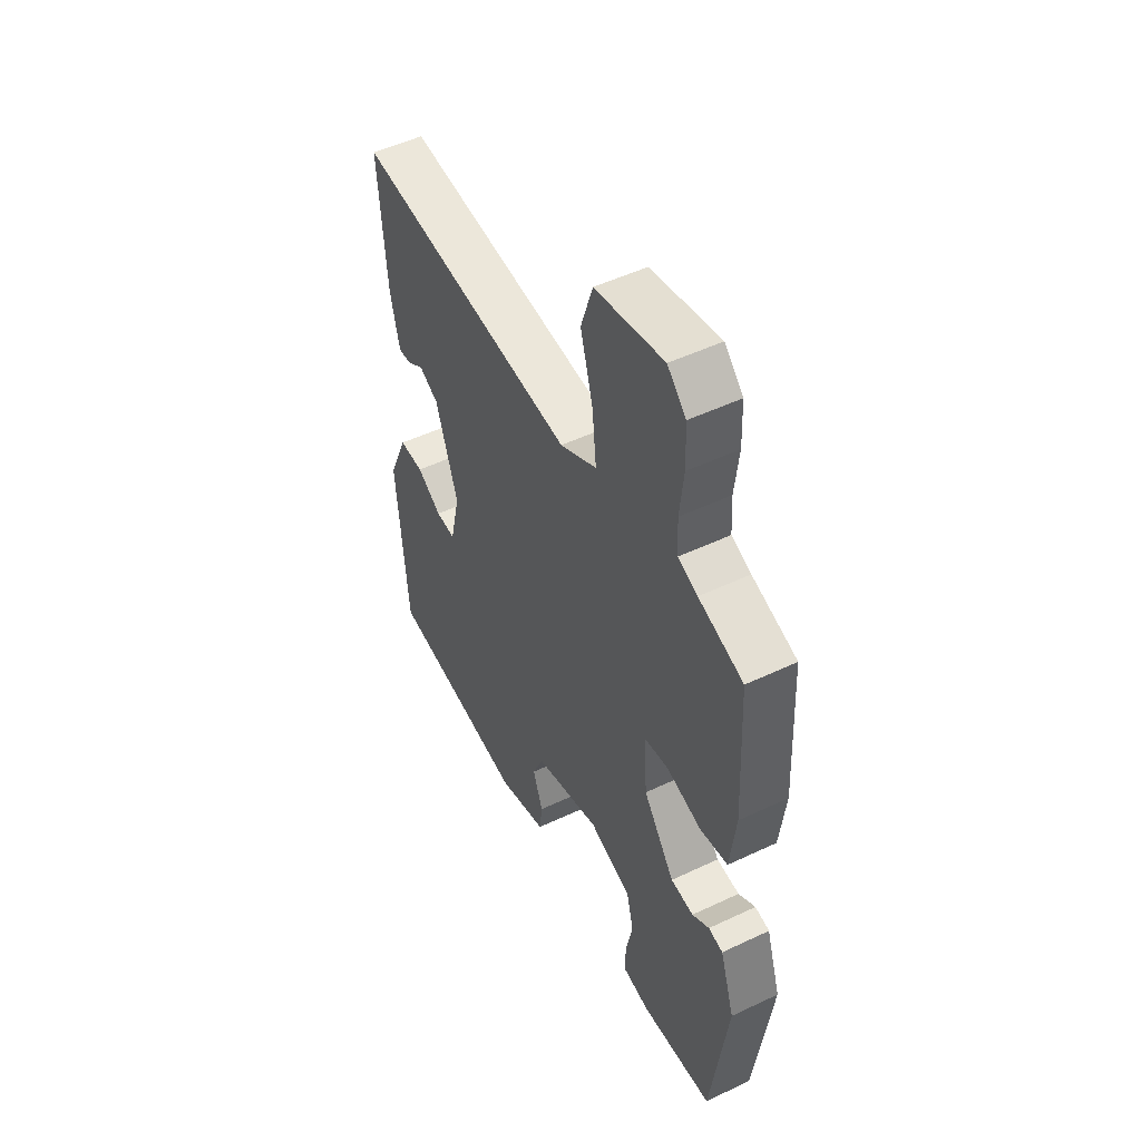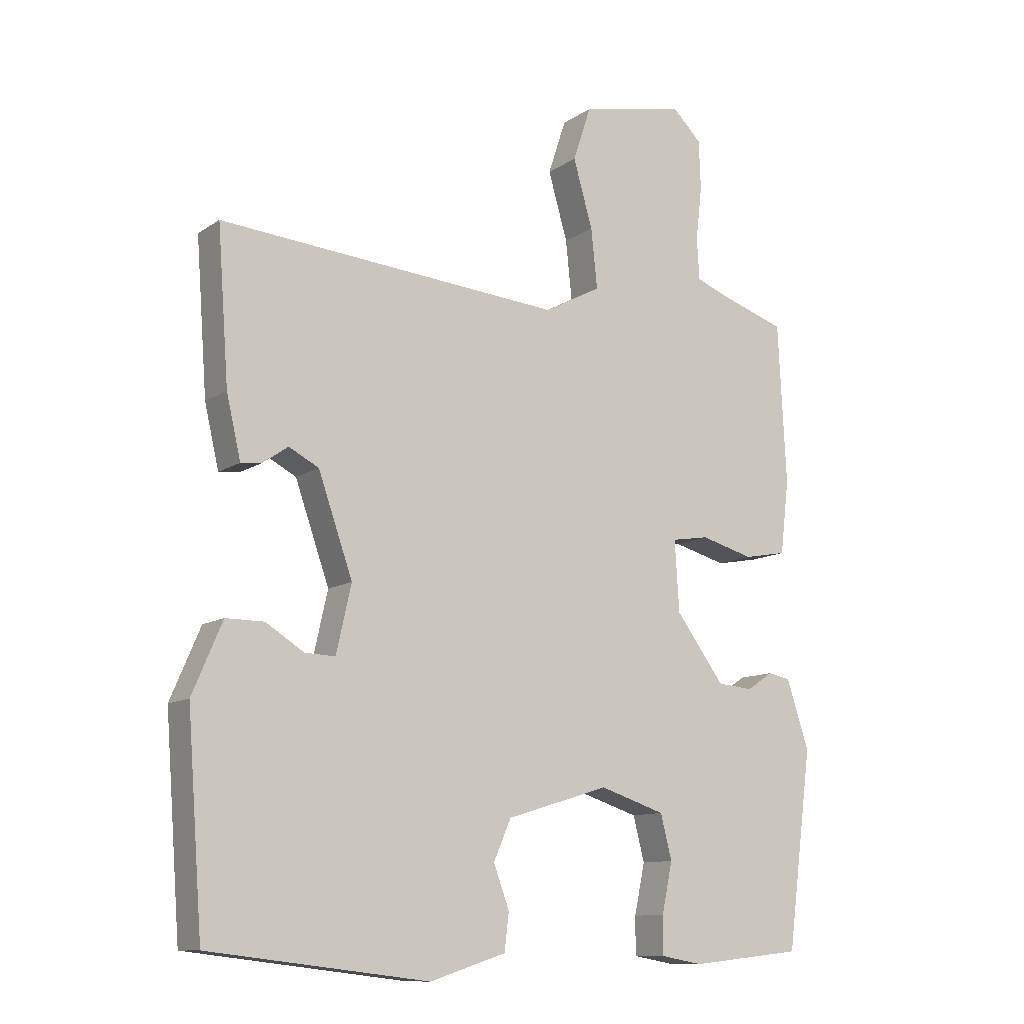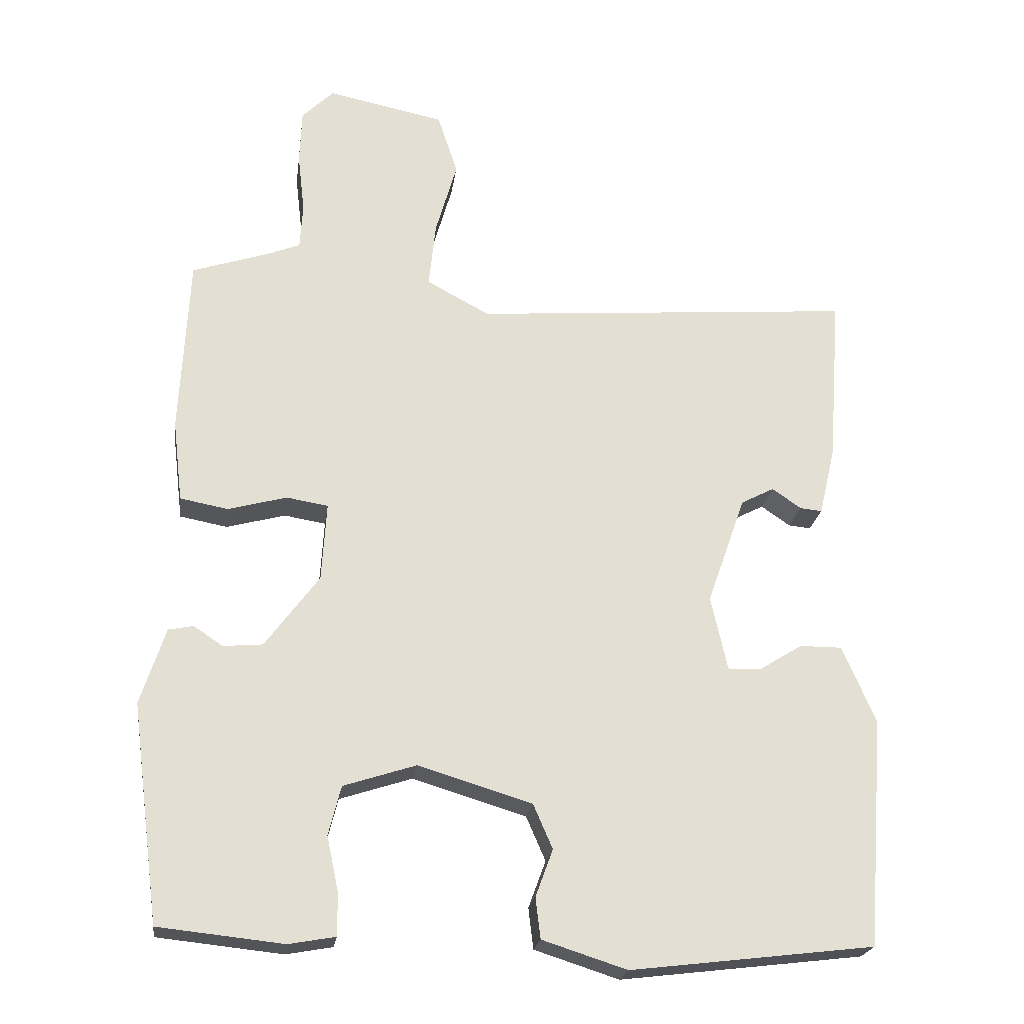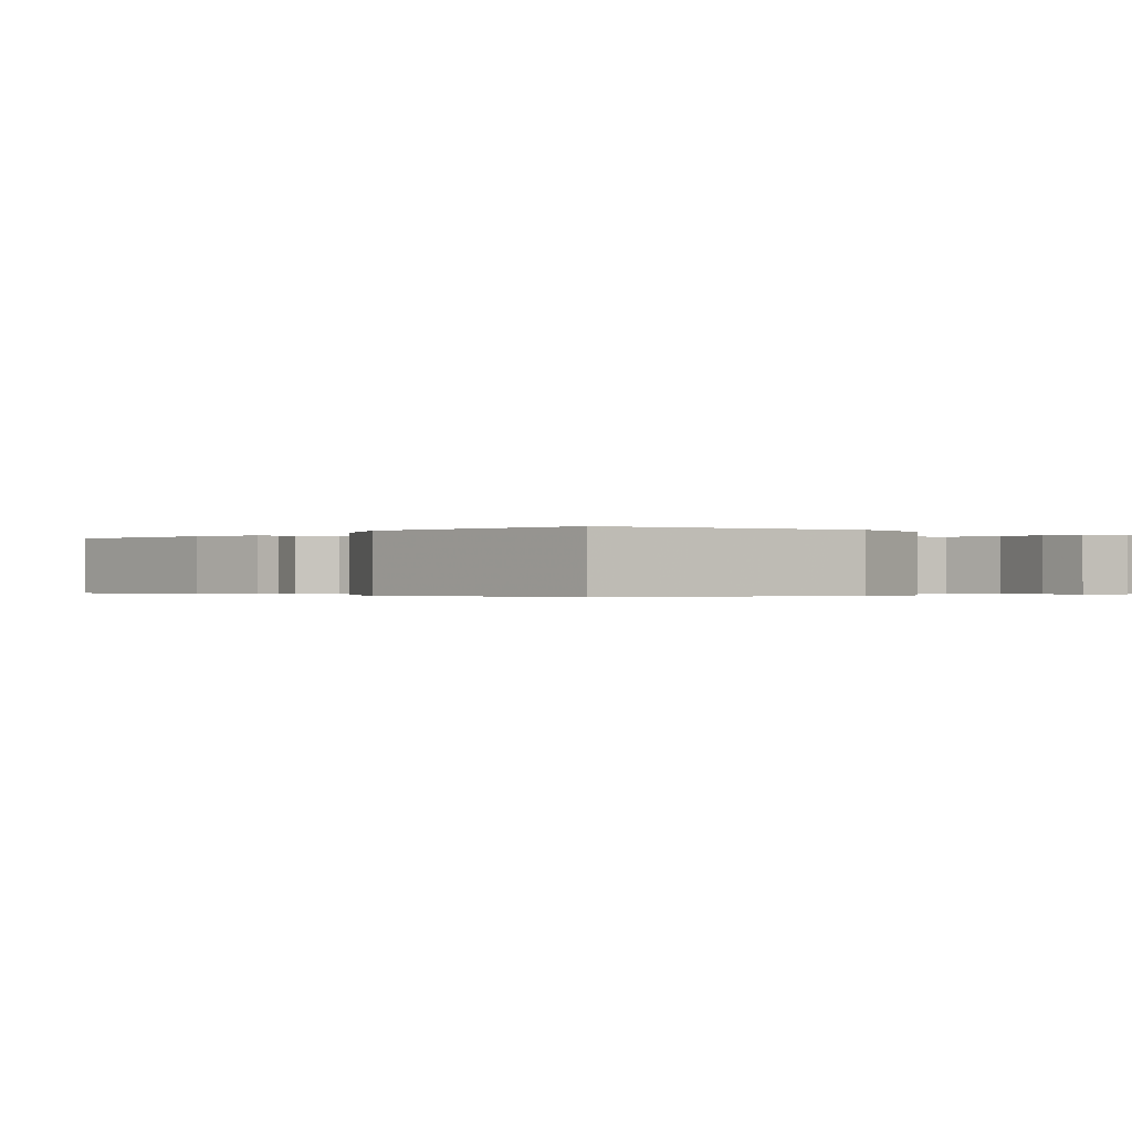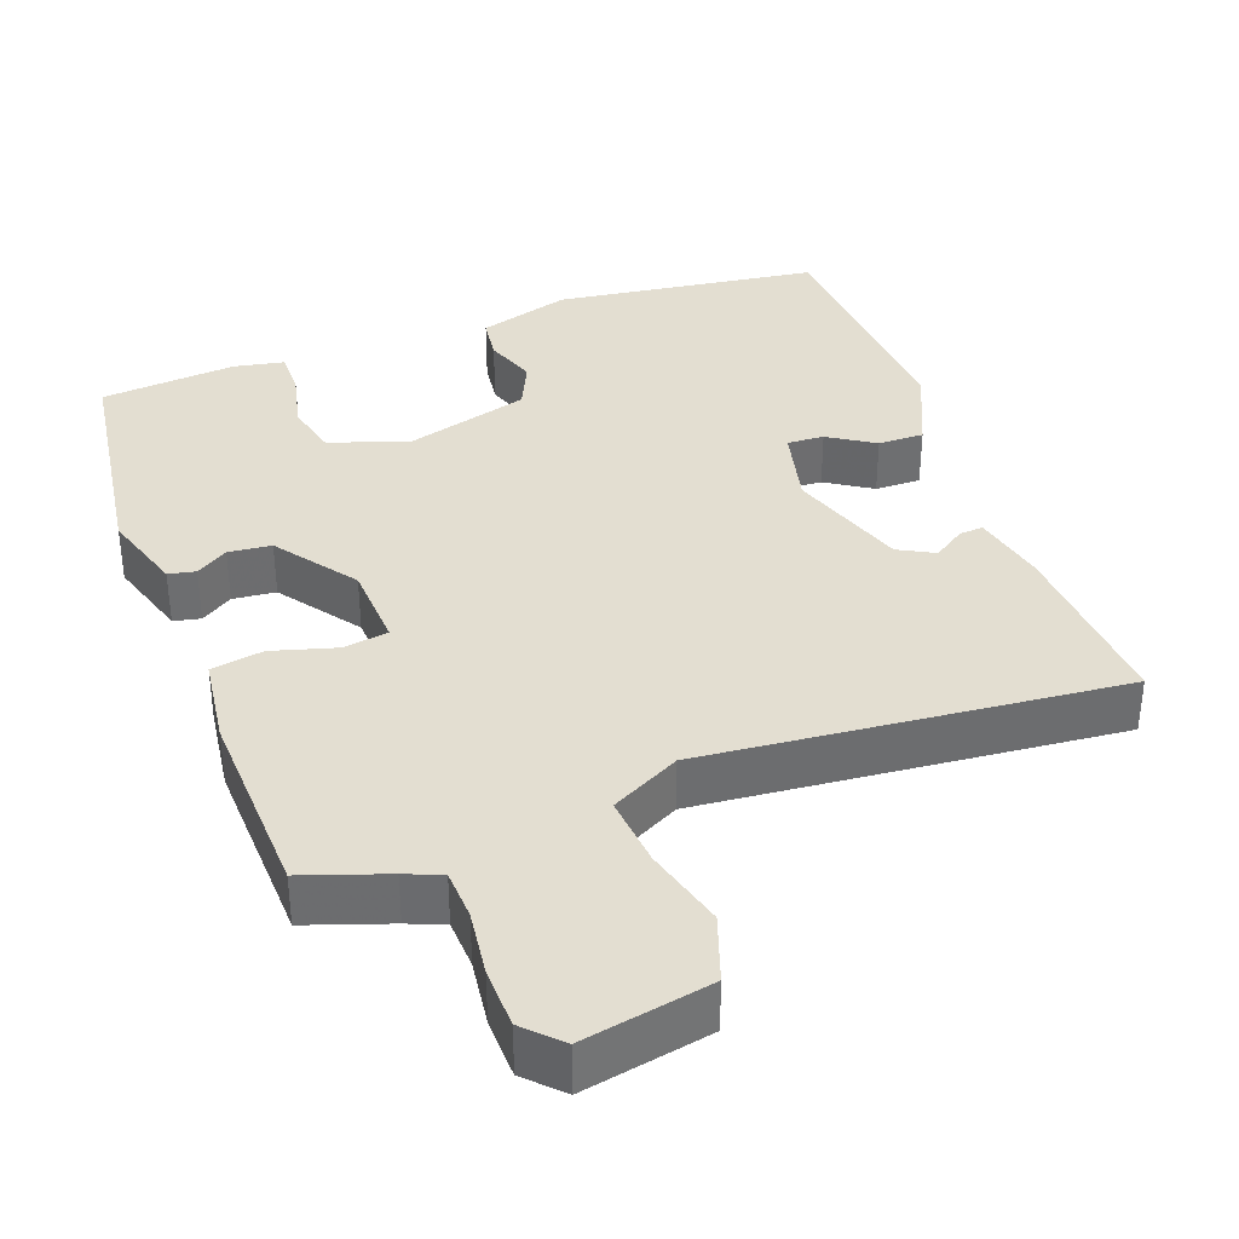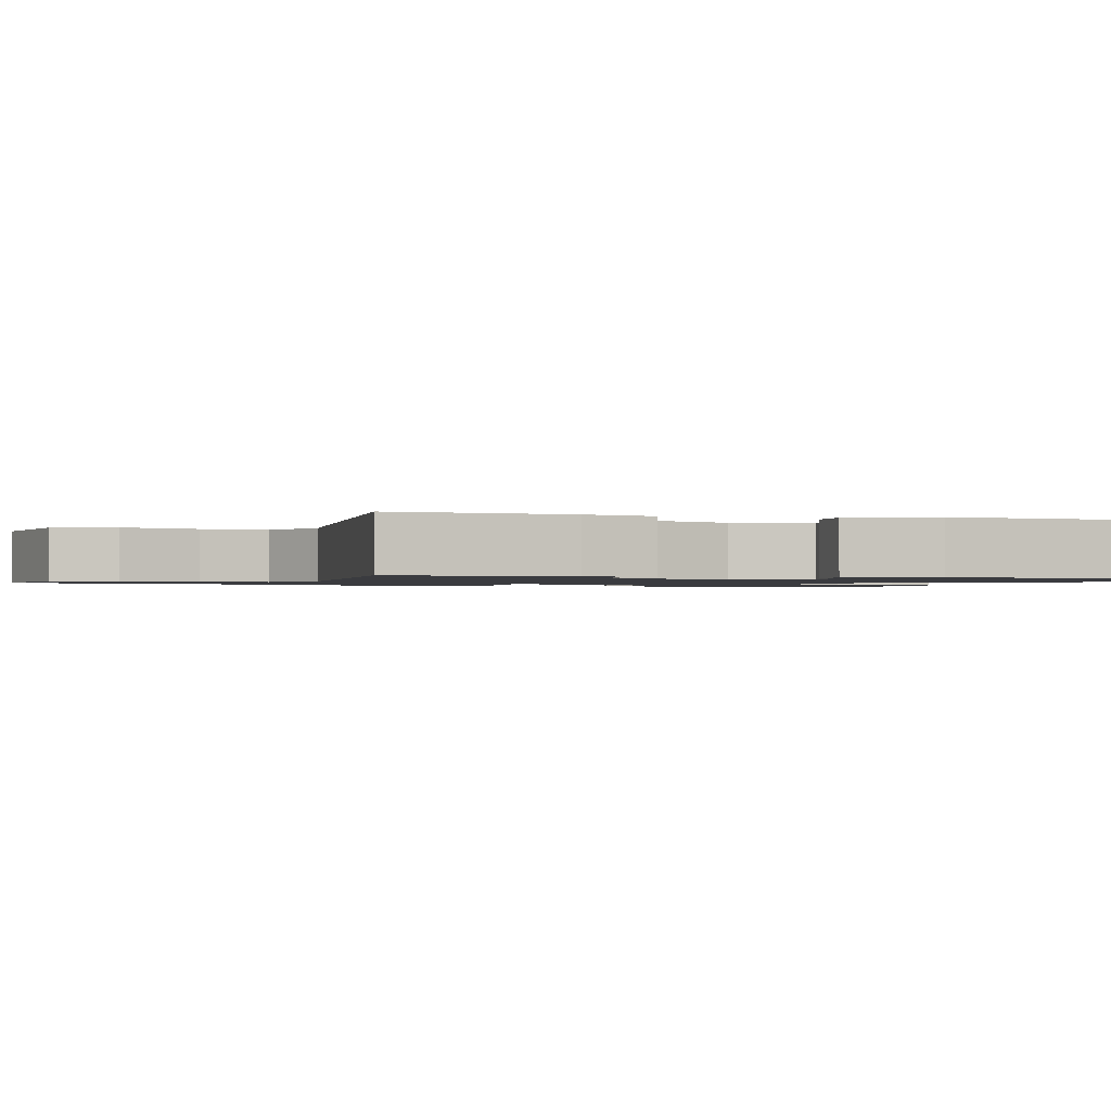
<metadata>
{"format":"obj","ext":"obj","renderer":"f3d","projection":"perspective","resolution":1024,"background":"white","views":[{"elev":50.9,"azim":-117.3,"up":"+Z"},{"elev":-11.2,"azim":147.2,"up":"+Z"},{"elev":-22.4,"azim":-7.7,"up":"+Z"},{"elev":-0.3,"azim":140.3,"up":"+Y"},{"elev":36.3,"azim":-19.4,"up":"+Y"},{"elev":-1.3,"azim":73.8,"up":"+Y"}]}
</metadata>
<code>
v 0.5 0.07 0.5
v 0.482 0.07 0.257
v 0.459 0.07 0.158
v 0.427 0.07 0.161
v 0.385 0.07 0.19
v 0.337 0.07 0.165
v 0.282 0.07 0.008
v 0.306 0.07 -0.099
v 0.355 0.07 -0.097
v 0.416 0.07 -0.059
v 0.477 0.07 -0.059
v 0.525 0.07 -0.171
v 0.5 0.07 -0.5
v 0.149 0.07 -0.542
v 0.027 0.07 -0.503
v 0.02 0.07 -0.444
v 0.045 0.07 -0.376
v 0.017 0.07 -0.312
v -0.147 0.07 -0.262
v -0.252 0.07 -0.296
v -0.27 0.07 -0.367
v -0.253 0.07 -0.447
v -0.253 0.07 -0.507
v -0.32 0.07 -0.519
v -0.5 0.07 -0.5
v -0.541 0.07 -0.187
v -0.505 0.07 -0.077
v -0.469 0.07 -0.07
v -0.427 0.07 -0.098
v -0.37 0.07 -0.093
v -0.292 0.07 0.012
v -0.285 0.07 0.125
v -0.345 0.07 0.135
v -0.43 0.07 0.112
v -0.499 0.07 0.125
v -0.513 0.07 0.243
v -0.5 0.07 0.5
v -0.39 0.07 0.536
v -0.342 0.07 0.555
v -0.338 0.07 0.621
v -0.348 0.07 0.708
v -0.345 0.07 0.787
v -0.299 0.07 0.832
v -0.13 0.07 0.797
v -0.101 0.07 0.709
v -0.132 0.07 0.601
v -0.142 0.07 0.506
v -0.051 0.07 0.457
v 0.5 0 0.5
v 0.482 0 0.257
v 0.459 0 0.158
v 0.427 0 0.161
v 0.385 0 0.19
v 0.337 0 0.165
v 0.282 0 0.008
v 0.306 0 -0.099
v 0.355 0 -0.097
v 0.416 0 -0.059
v 0.477 0 -0.059
v 0.525 0 -0.171
v 0.5 0 -0.5
v 0.149 0 -0.542
v 0.027 0 -0.503
v 0.02 0 -0.444
v 0.045 0 -0.376
v 0.017 0 -0.312
v -0.147 0 -0.262
v -0.252 0 -0.296
v -0.27 0 -0.367
v -0.253 0 -0.447
v -0.253 0 -0.507
v -0.32 0 -0.519
v -0.5 0 -0.5
v -0.541 0 -0.187
v -0.505 0 -0.077
v -0.469 0 -0.07
v -0.427 0 -0.098
v -0.37 0 -0.093
v -0.292 0 0.012
v -0.285 0 0.125
v -0.345 0 0.135
v -0.43 0 0.112
v -0.499 0 0.125
v -0.513 0 0.243
v -0.5 0 0.5
v -0.39 0 0.536
v -0.342 0 0.555
v -0.338 0 0.621
v -0.348 0 0.708
v -0.345 0 0.787
v -0.299 0 0.832
v -0.13 0 0.797
v -0.101 0 0.709
v -0.132 0 0.601
v -0.142 0 0.506
v -0.051 0 0.457
f 44 45 46
f 43 44 46
f 42 43 46
f 41 42 46
f 40 41 46
f 39 40 46 47
f 38 39 47 48
f 37 38 48
f 36 37 48
f 35 36 48
f 34 35 48
f 33 34 48
f 27 28 29
f 26 27 29
f 25 26 29
f 24 25 29
f 23 24 29
f 22 23 29
f 21 22 29
f 20 21 29 30
f 19 20 30 31
f 15 16 17
f 14 15 17
f 13 14 17
f 12 13 17
f 11 12 17
f 10 11 17
f 9 10 17
f 8 9 17 18
f 19 31 32
f 18 19 32
f 8 18 32
f 7 8 32
f 3 4 5
f 2 3 5
f 2 5 6
f 1 2 6
f 48 1 6
f 33 48 6
f 32 33 6
f 6 7 32
f 94 93 92
f 94 92 91
f 94 91 90
f 94 90 89
f 94 89 88
f 95 94 88 87
f 96 95 87 86
f 96 86 85
f 96 85 84
f 96 84 83
f 96 83 82
f 96 82 81
f 77 76 75
f 77 75 74
f 77 74 73
f 77 73 72
f 77 72 71
f 77 71 70
f 77 70 69
f 78 77 69 68
f 79 78 68 67
f 65 64 63
f 65 63 62
f 65 62 61
f 65 61 60
f 65 60 59
f 65 59 58
f 65 58 57
f 66 65 57 56
f 80 79 67
f 80 67 66
f 80 66 56
f 80 56 55
f 53 52 51
f 53 51 50
f 54 53 50
f 54 50 49
f 54 49 96
f 54 96 81
f 54 81 80
f 80 55 54
f 1 49 50 2
f 2 50 51 3
f 3 51 52 4
f 4 52 53 5
f 5 53 54 6
f 6 54 55 7
f 7 55 56 8
f 8 56 57 9
f 9 57 58 10
f 10 58 59 11
f 11 59 60 12
f 12 60 61 13
f 13 61 62 14
f 14 62 63 15
f 15 63 64 16
f 16 64 65 17
f 17 65 66 18
f 18 66 67 19
f 19 67 68 20
f 20 68 69 21
f 21 69 70 22
f 22 70 71 23
f 23 71 72 24
f 24 72 73 25
f 25 73 74 26
f 26 74 75 27
f 27 75 76 28
f 28 76 77 29
f 29 77 78 30
f 30 78 79 31
f 31 79 80 32
f 32 80 81 33
f 33 81 82 34
f 34 82 83 35
f 35 83 84 36
f 36 84 85 37
f 37 85 86 38
f 38 86 87 39
f 39 87 88 40
f 40 88 89 41
f 41 89 90 42
f 42 90 91 43
f 43 91 92 44
f 44 92 93 45
f 45 93 94 46
f 46 94 95 47
f 47 95 96 48
f 48 96 49 1

</code>
